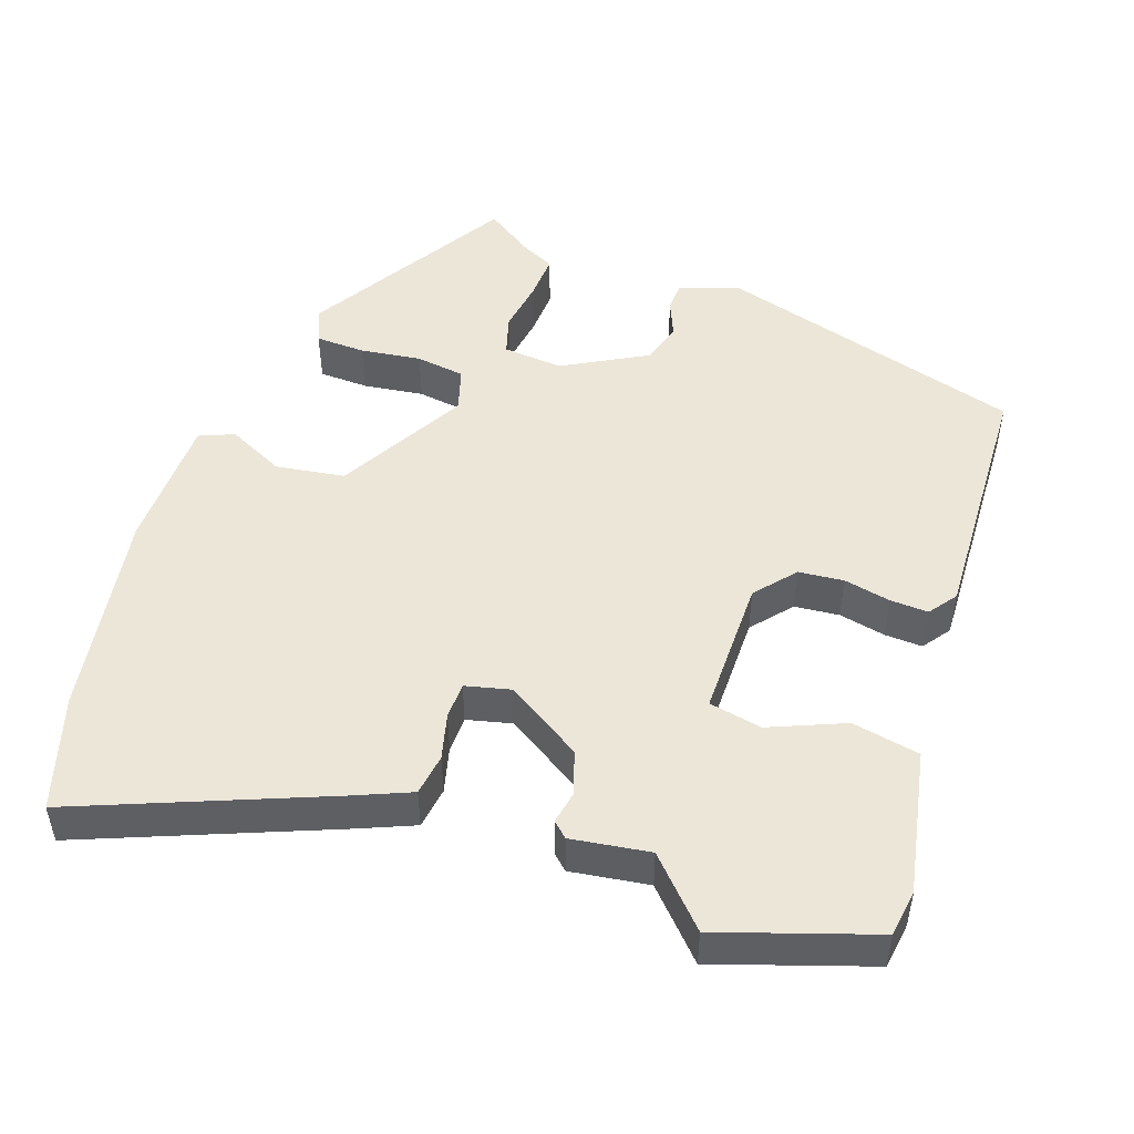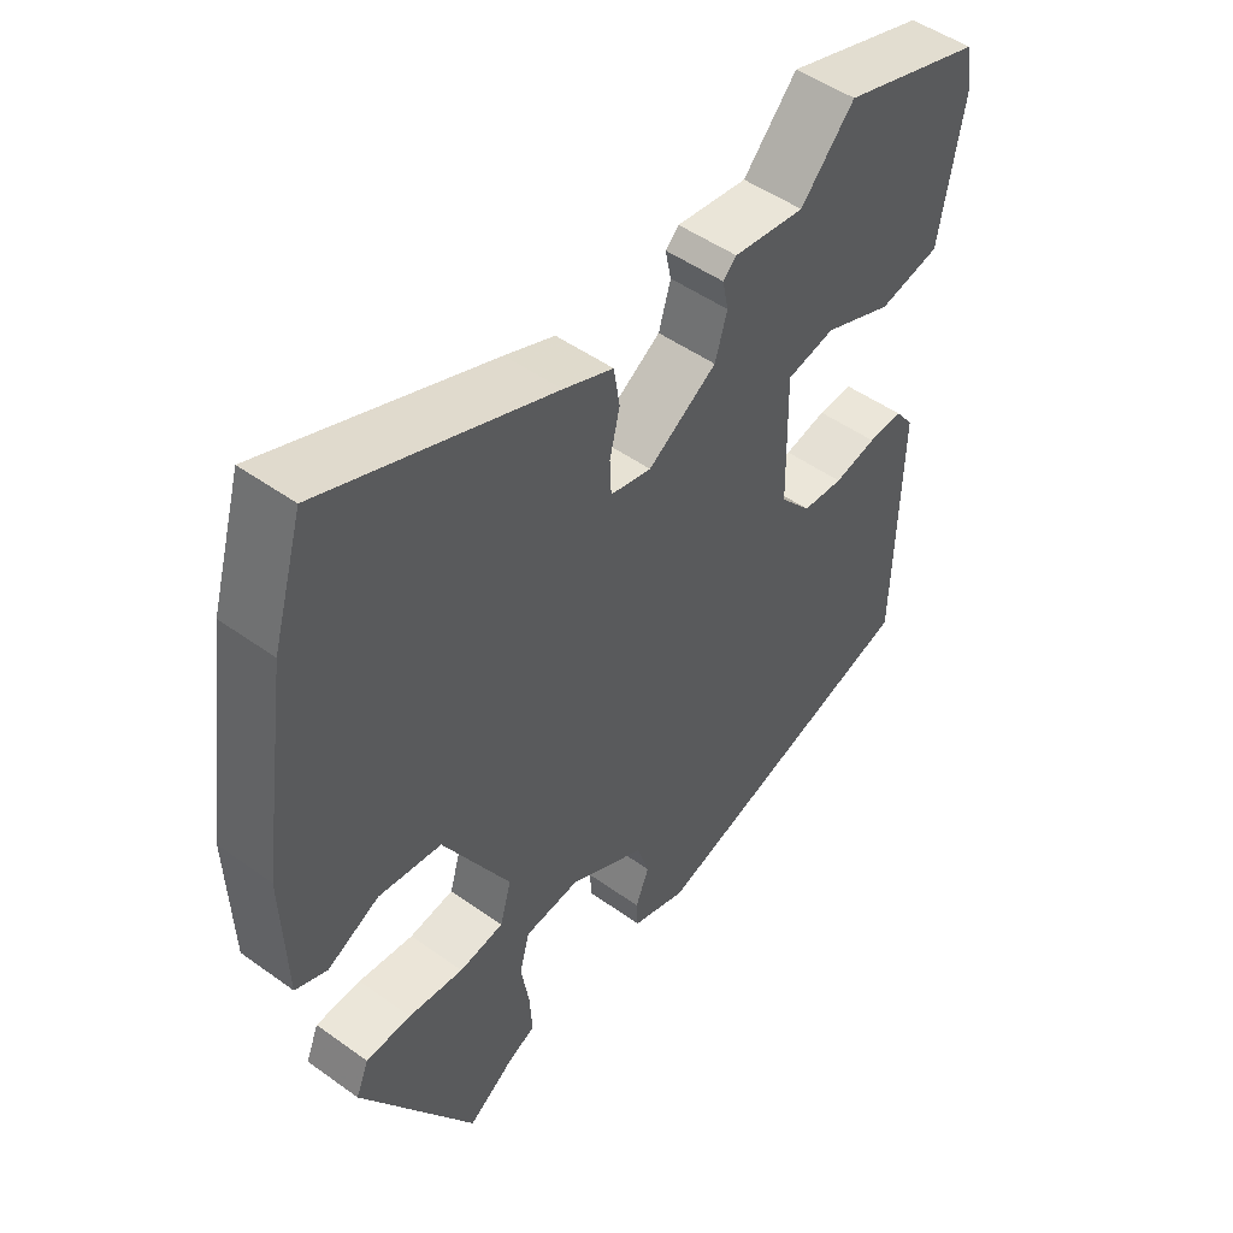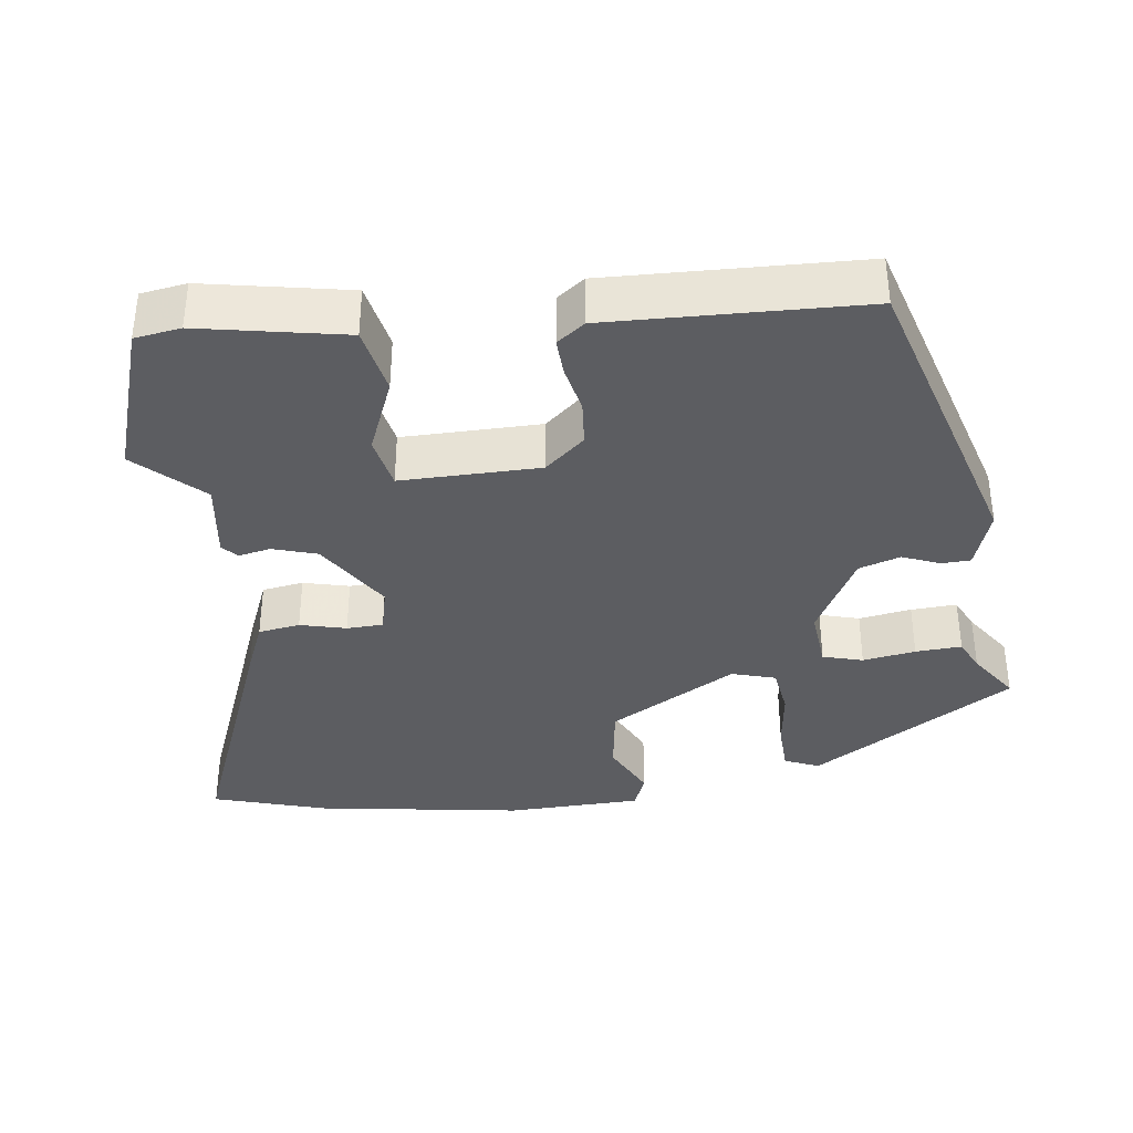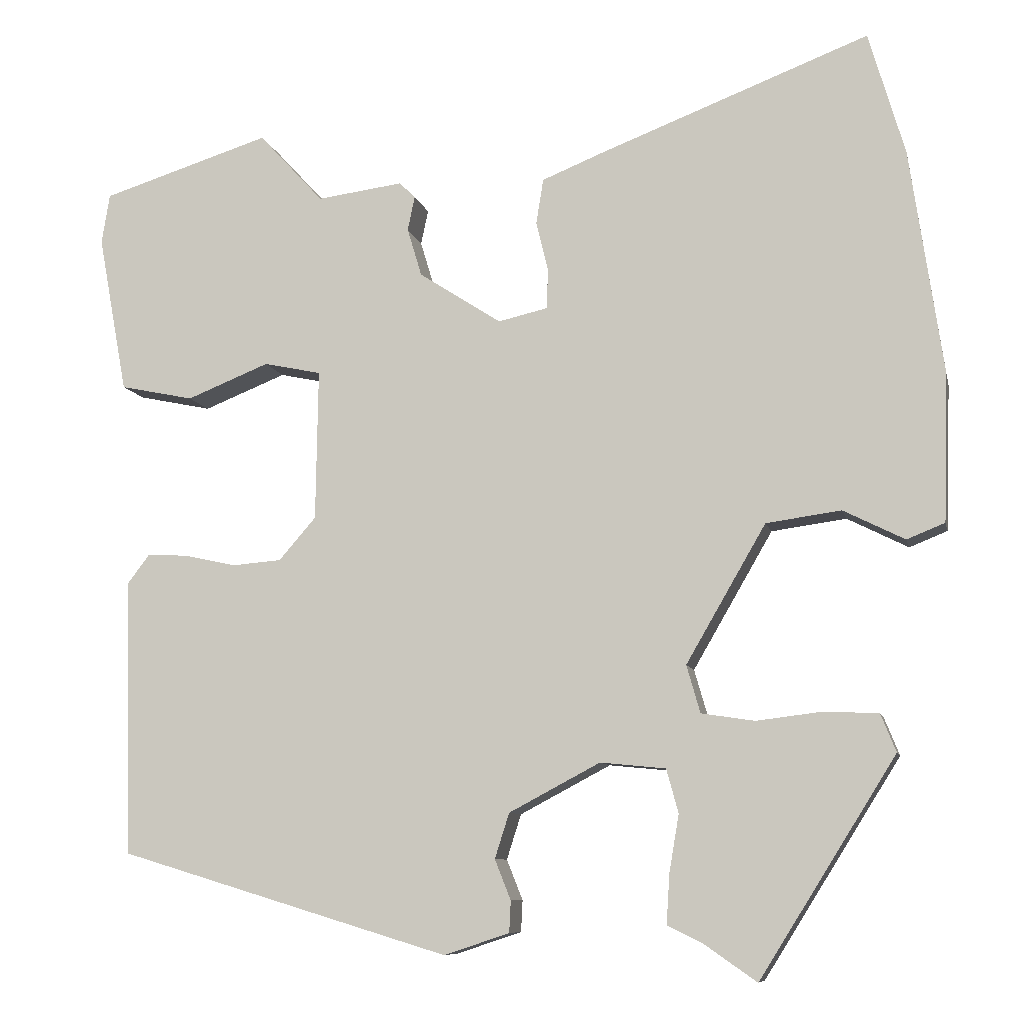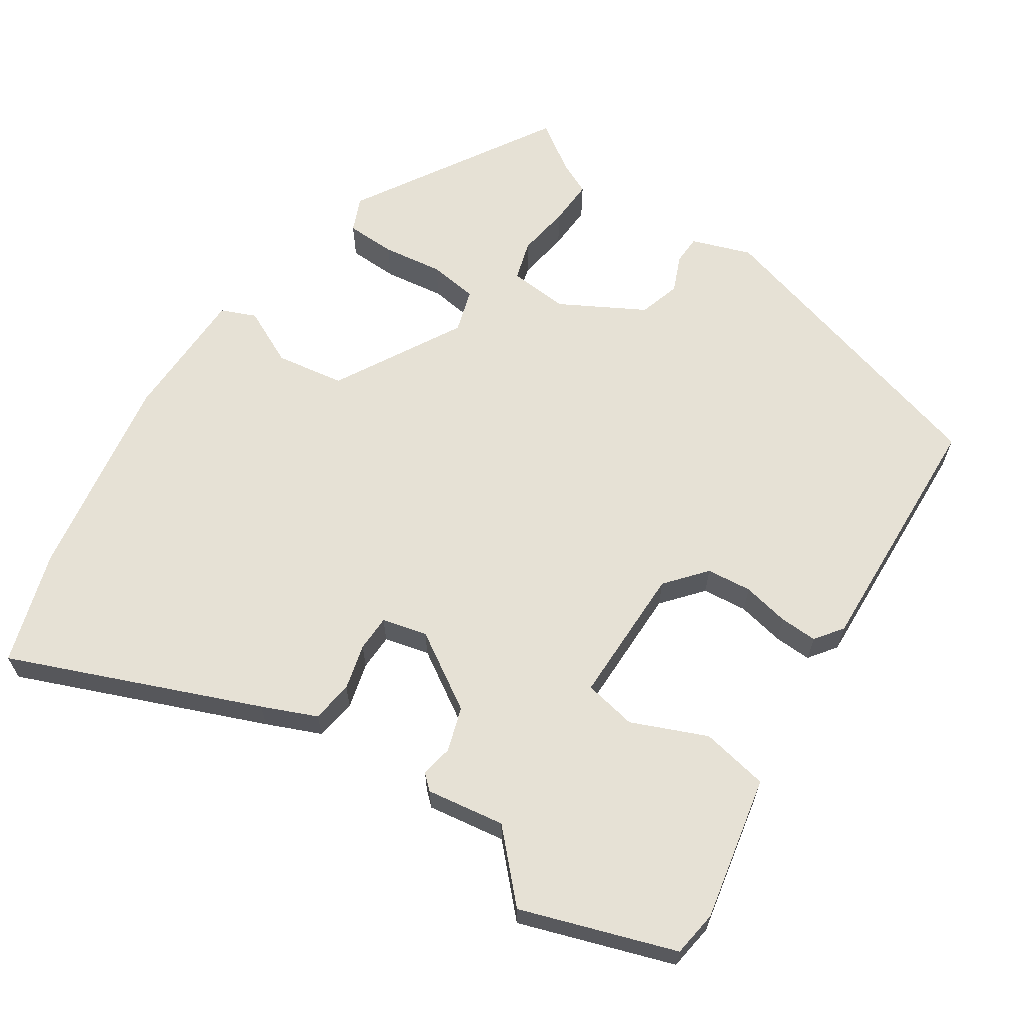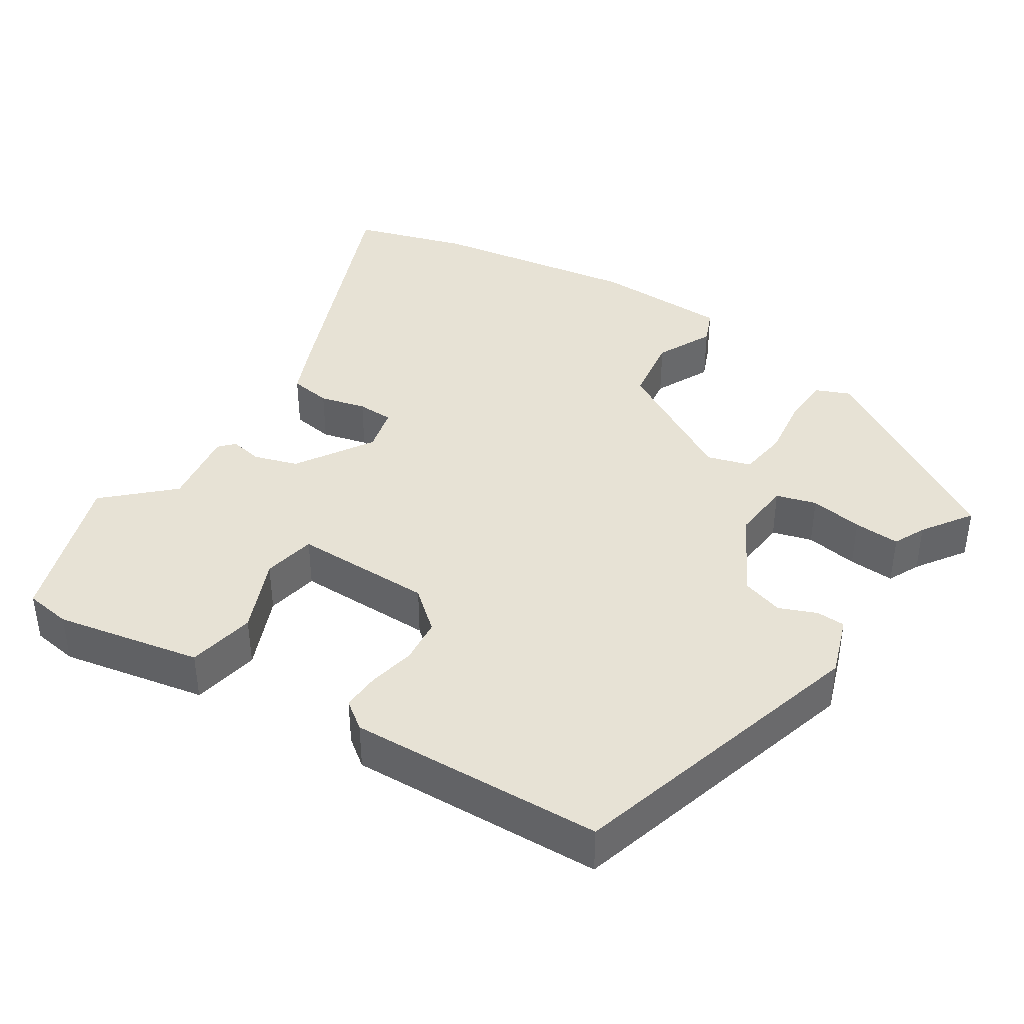
<metadata>
{"format":"obj","ext":"obj","renderer":"f3d","projection":"perspective","resolution":1024,"background":"white","views":[{"elev":49.5,"azim":18.4,"up":"+Y"},{"elev":49.1,"azim":-51.4,"up":"+Z"},{"elev":-37.0,"azim":97.0,"up":"+Y"},{"elev":-8.7,"azim":-167.9,"up":"+Z"},{"elev":64.1,"azim":32.5,"up":"+Y"},{"elev":40.3,"azim":122.1,"up":"+Y"}]}
</metadata>
<code>
v 0.325 0.07 0.555
v 0.534 0.07 0.489
v 0.544 0.07 0.427
v 0.508 0.07 0.231
v 0.417 0.07 0.212
v 0.315 0.07 0.253
v 0.244 0.07 0.238
v 0.247 0.07 0.051
v 0.293 0.07 -0.002
v 0.354 0.07 -0.007
v 0.417 0.07 0.007
v 0.468 0.07 0.01
v 0.496 0.07 -0.027
v 0.487 0.07 -0.37
v 0.076 0.07 -0.494
v -0.005 0.07 -0.467
v -0.007 0.07 -0.428
v 0.013 0.07 -0.378
v -0.005 0.07 -0.322
v -0.118 0.07 -0.262
v -0.199 0.07 -0.27
v -0.214 0.07 -0.324
v -0.202 0.07 -0.395
v -0.198 0.07 -0.457
v -0.241 0.07 -0.478
v -0.307 0.07 -0.524
v -0.476 0.07 -0.254
v -0.457 0.07 -0.207
v -0.39 0.07 -0.204
v -0.308 0.07 -0.214
v -0.242 0.07 -0.204
v -0.225 0.07 -0.145
v -0.324 0.07 0.026
v -0.417 0.07 0.039
v -0.493 0.07 0.001
v -0.54 0.07 0.02
v -0.546 0.07 0.202
v -0.505 0.07 0.482
v -0.46 0.07 0.635
v -0.123 0.07 0.505
v -0.049 0.07 0.475
v -0.04 0.07 0.419
v -0.055 0.07 0.357
v -0.053 0.07 0.308
v 0.008 0.07 0.294
v 0.11 0.07 0.36
v 0.128 0.07 0.42
v 0.119 0.07 0.463
v 0.139 0.07 0.482
v 0.245 0.07 0.468
v 0.325 0 0.555
v 0.534 0 0.489
v 0.544 0 0.427
v 0.508 0 0.231
v 0.417 0 0.212
v 0.315 0 0.253
v 0.244 0 0.238
v 0.247 0 0.051
v 0.293 0 -0.002
v 0.354 0 -0.007
v 0.417 0 0.007
v 0.468 0 0.01
v 0.496 0 -0.027
v 0.487 0 -0.37
v 0.076 0 -0.494
v -0.005 0 -0.467
v -0.007 0 -0.428
v 0.013 0 -0.378
v -0.005 0 -0.322
v -0.118 0 -0.262
v -0.199 0 -0.27
v -0.214 0 -0.324
v -0.202 0 -0.395
v -0.198 0 -0.457
v -0.241 0 -0.478
v -0.307 0 -0.524
v -0.476 0 -0.254
v -0.457 0 -0.207
v -0.39 0 -0.204
v -0.308 0 -0.214
v -0.242 0 -0.204
v -0.225 0 -0.145
v -0.324 0 0.026
v -0.417 0 0.039
v -0.493 0 0.001
v -0.54 0 0.02
v -0.546 0 0.202
v -0.505 0 0.482
v -0.46 0 0.635
v -0.123 0 0.505
v -0.049 0 0.475
v -0.04 0 0.419
v -0.055 0 0.357
v -0.053 0 0.308
v 0.008 0 0.294
v 0.11 0 0.36
v 0.128 0 0.42
v 0.119 0 0.463
v 0.139 0 0.482
v 0.245 0 0.468
f 47 48 49 50
f 46 47 50
f 40 41 42 43
f 40 43 44
f 39 40 44
f 38 39 44
f 37 38 44
f 34 35 36 37
f 33 34 37 44
f 32 33 44 45
f 27 28 29 30
f 25 26 27 30
f 25 30 31
f 22 23 24 25
f 22 25 31 32
f 15 16 17 18
f 15 18 19
f 14 15 19
f 13 14 19 20
f 10 11 12 13
f 9 10 13 20
f 3 4 5 6
f 3 6 7
f 50 1 2 3
f 46 50 3 7
f 21 22 32
f 8 9 20 21
f 21 32 45 46
f 7 8 21 46
f 100 99 98 97
f 100 97 96
f 93 92 91 90
f 94 93 90
f 94 90 89
f 94 89 88
f 94 88 87
f 87 86 85 84
f 94 87 84 83
f 95 94 83 82
f 80 79 78 77
f 80 77 76 75
f 81 80 75
f 75 74 73 72
f 82 81 75 72
f 68 67 66 65
f 69 68 65
f 69 65 64
f 70 69 64 63
f 63 62 61 60
f 70 63 60 59
f 56 55 54 53
f 57 56 53
f 53 52 51 100
f 57 53 100 96
f 82 72 71
f 71 70 59 58
f 96 95 82 71
f 96 71 58 57
f 1 51 52 2
f 2 52 53 3
f 3 53 54 4
f 4 54 55 5
f 5 55 56 6
f 6 56 57 7
f 7 57 58 8
f 8 58 59 9
f 9 59 60 10
f 10 60 61 11
f 11 61 62 12
f 12 62 63 13
f 13 63 64 14
f 14 64 65 15
f 15 65 66 16
f 16 66 67 17
f 17 67 68 18
f 18 68 69 19
f 19 69 70 20
f 20 70 71 21
f 21 71 72 22
f 22 72 73 23
f 23 73 74 24
f 24 74 75 25
f 25 75 76 26
f 26 76 77 27
f 27 77 78 28
f 28 78 79 29
f 29 79 80 30
f 30 80 81 31
f 31 81 82 32
f 32 82 83 33
f 33 83 84 34
f 34 84 85 35
f 35 85 86 36
f 36 86 87 37
f 37 87 88 38
f 38 88 89 39
f 39 89 90 40
f 40 90 91 41
f 41 91 92 42
f 42 92 93 43
f 43 93 94 44
f 44 94 95 45
f 45 95 96 46
f 46 96 97 47
f 47 97 98 48
f 48 98 99 49
f 49 99 100 50
f 50 100 51 1

</code>
